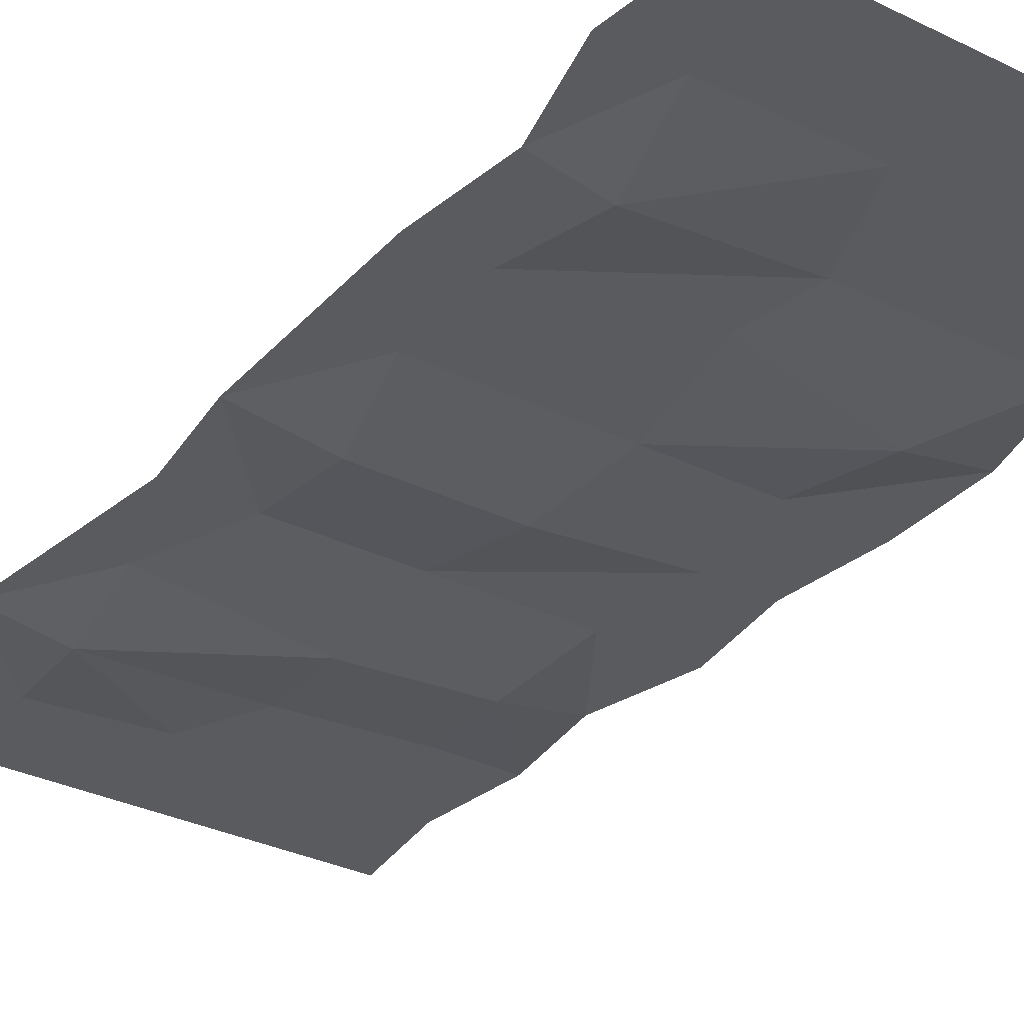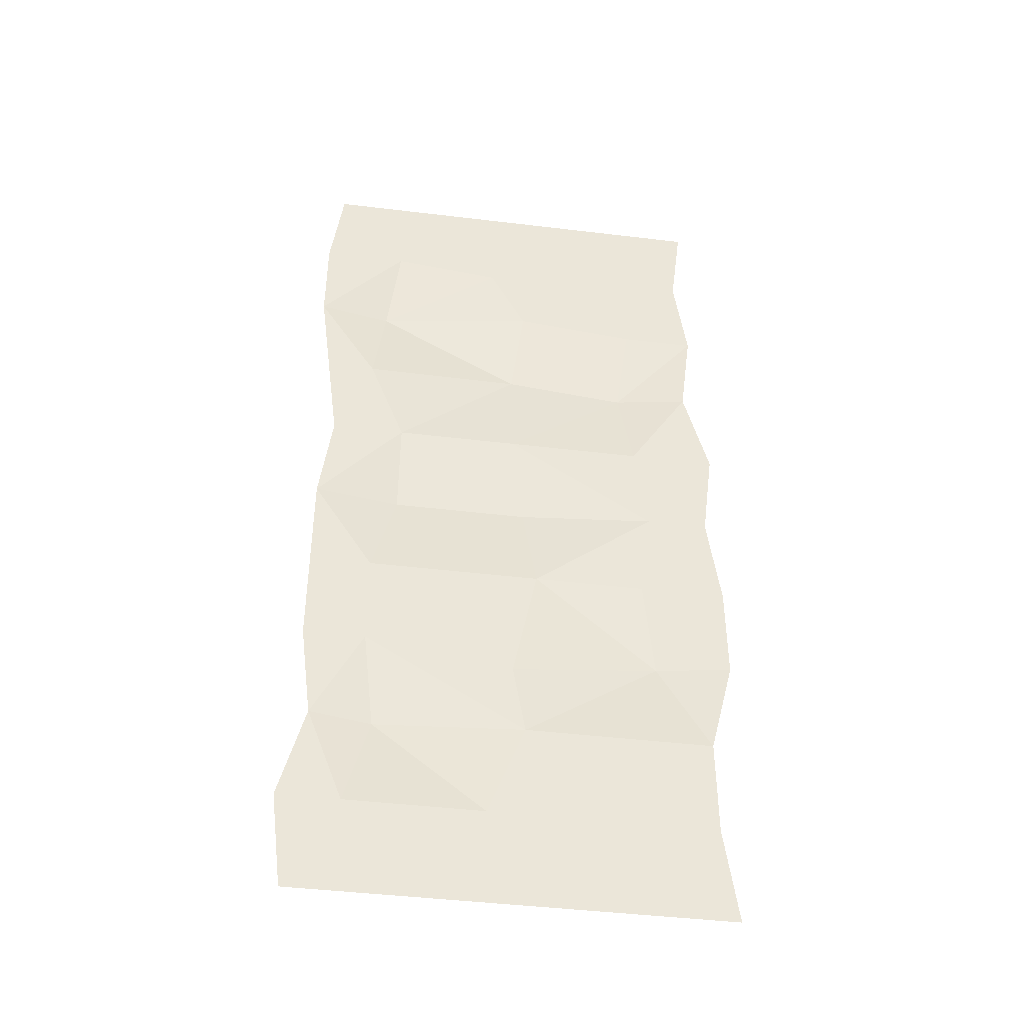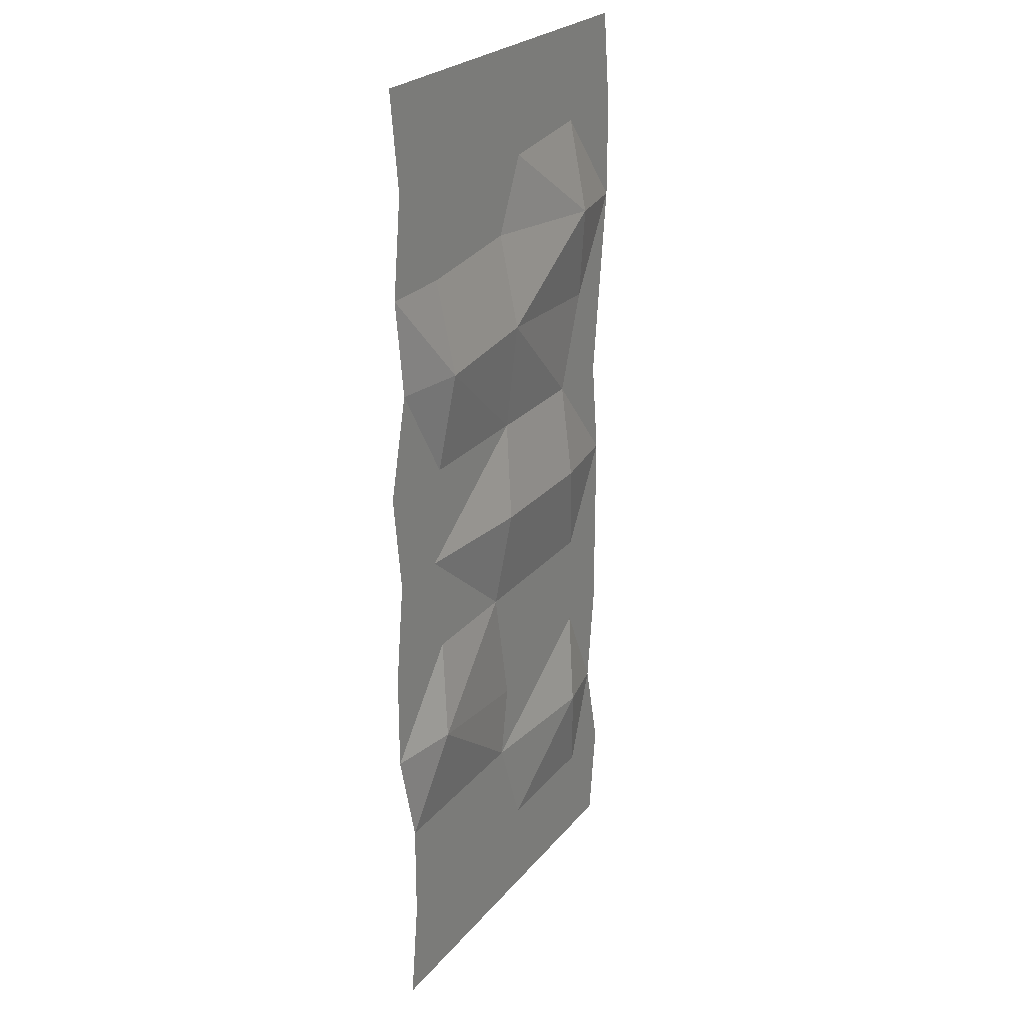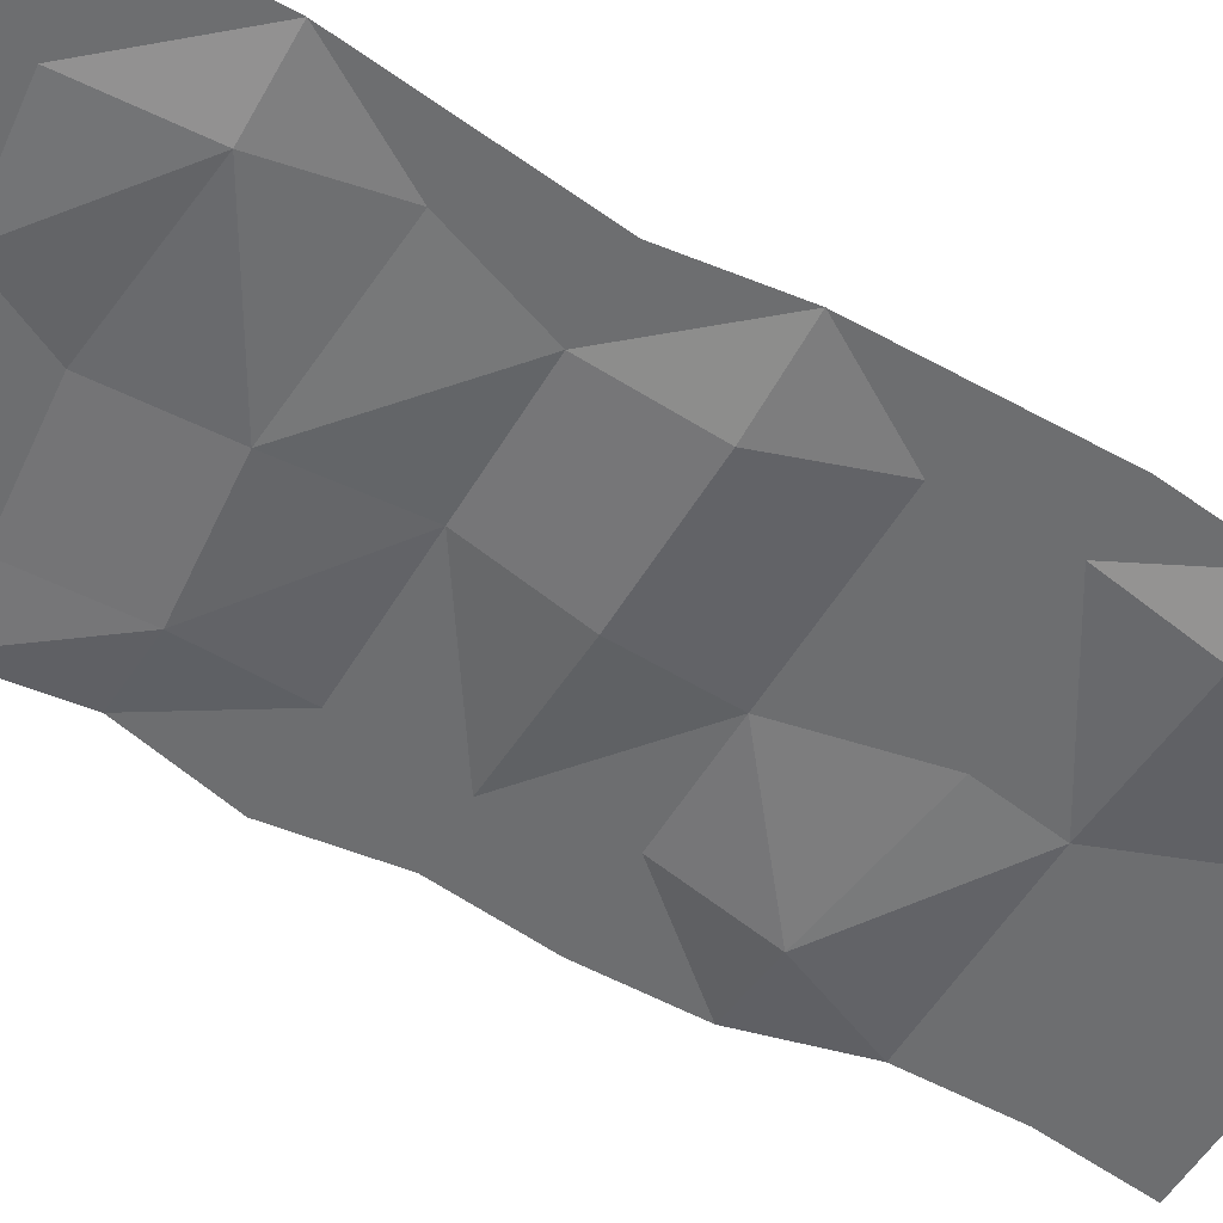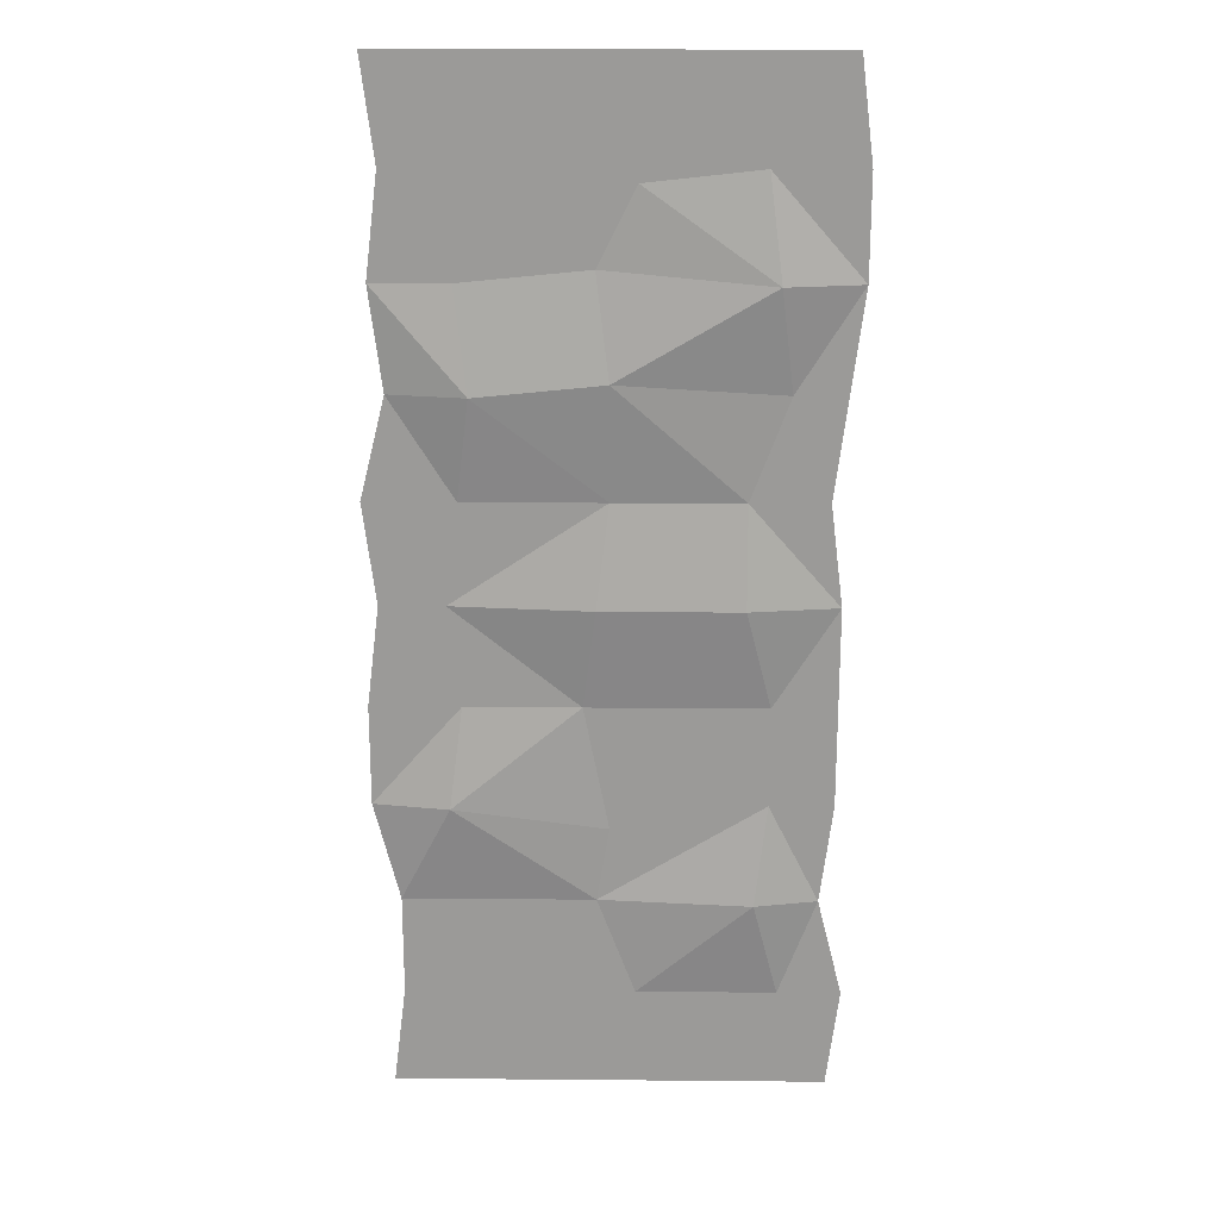
<metadata>
{"format":"obj","ext":"obj","renderer":"f3d","projection":"perspective","resolution":1024,"background":"white","views":[{"elev":-32.1,"azim":145.5,"up":"+Y"},{"elev":-43.9,"azim":171.9,"up":"+Z"},{"elev":24.6,"azim":-60.5,"up":"+Z"},{"elev":-54.2,"azim":59.7,"up":"+Y"},{"elev":20.5,"azim":0.9,"up":"+Z"}]}
</metadata>
<code>
v 70 0 -2800
v 840 0 -2800
v 910 0 -2240
v 560 0 -2660
v 140 0 -2240
v -910 0 -2240
v -840 0 -2800
v -630 0 -2660
v 770 -70 -1680
v -70 0 -1680
v -770 0 -1680
v -0 0 -1260
v 840 0 -1120
v -840 -70 -1120
v -770 0 -560
v -140 0 -560
v 840 0 -560
v -840 0 0
v -70 -70 0
v 700 -70 0
v -770 0 560
v 0 0 560
v 700 0 560
v -700 -70 1120
v 0 -70 1190
v 910 0 1120
v -770 0 1680
v -70 0 1750
v 840 -70 1680
v -910 0 2240
v 140 0 2170
v 770 0 2240
v -490 0 2660
v 70 0 2800
v -840 0 2800
v 560 0 2590
v 840 0 2800
v 1260 0 2240
v 1190 0 2800
v 1260 0 1680
v 1190 0 1120
v 1120 0 560
v 1190 0 0
v 1260 0 -2240
v 1190 0 -2800
v 1120 0 -1680
v 1190 0 -1120
v 1190 0 -560
v -1120 0 2240
v -1190 0 2800
v -1190 0 1680
v -1120 0 1120
v -1260 0 560
v -1190 0 0
v -1120 0 -2240
v -1190 0 -2800
v -1120 0 -1680
v -1260 0 -1120
v -1260 0 -560
f 30 27 28
f 28 31 30
f 12 10 13
f 10 9 13
f 6 10 5
f 14 15 16
f 16 12 14
f 18 21 22
f 22 19 18
f 24 21 22
f 22 25 24
f 25 22 23
f 23 26 25
f 6 11 10
f 14 10 12
f 5 9 3
f 16 17 13
f 19 16 17
f 17 20 19
f 5 10 9
f 12 16 13
f 6 7 1
f 34 37 32
f 32 36 34
f 19 22 23
f 23 20 19
f 6 8 1
f 1 5 6
f 31 34 36
f 36 32 31
f 18 15 16
f 16 19 18
f 1 2 3
f 3 4 1
f 30 35 34
f 25 28 29
f 29 26 25
f 5 1 4
f 4 3 5
f 30 33 34
f 34 31 30
f 24 27 28
f 28 25 24
f 14 11 10
f 38 39 37
f 37 32 38
f 40 38 32
f 32 29 40
f 40 41 26
f 26 29 40
f 41 42 23
f 23 26 41
f 43 42 23
f 23 20 43
f 44 45 2
f 2 3 44
f 46 44 3
f 3 9 46
f 46 47 13
f 13 9 46
f 47 48 17
f 17 13 47
f 43 48 17
f 17 20 43
f 49 50 35
f 35 30 49
f 51 49 30
f 30 27 51
f 51 52 24
f 24 27 51
f 52 53 21
f 21 24 52
f 54 53 21
f 21 18 54
f 55 56 7
f 7 6 55
f 57 55 6
f 6 11 57
f 57 58 14
f 14 11 57
f 58 59 15
f 15 14 58
f 54 59 15
f 15 18 54
f 31 28 29
f 29 32 31

</code>
